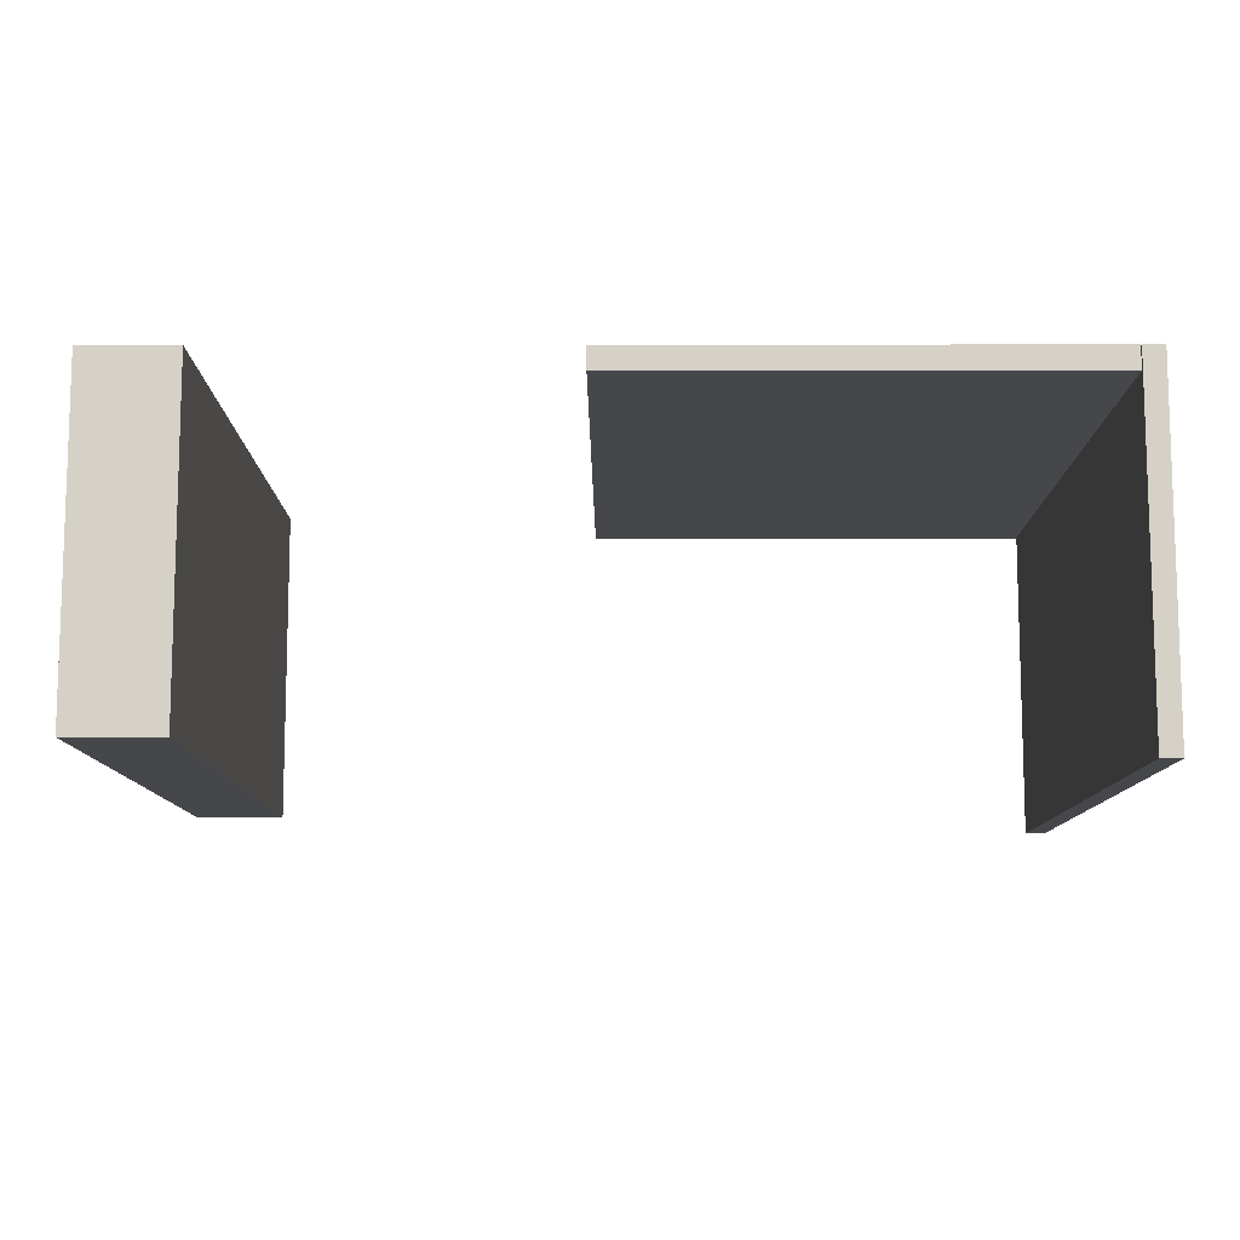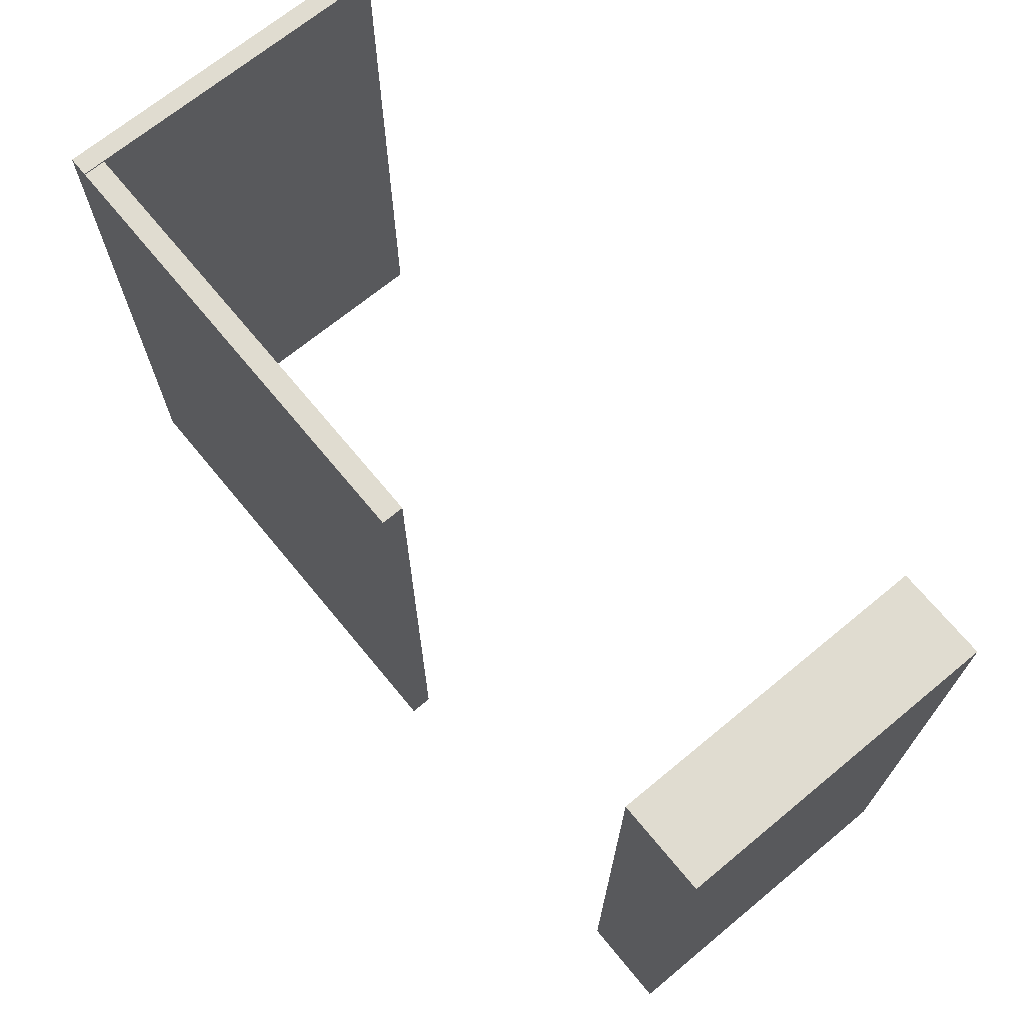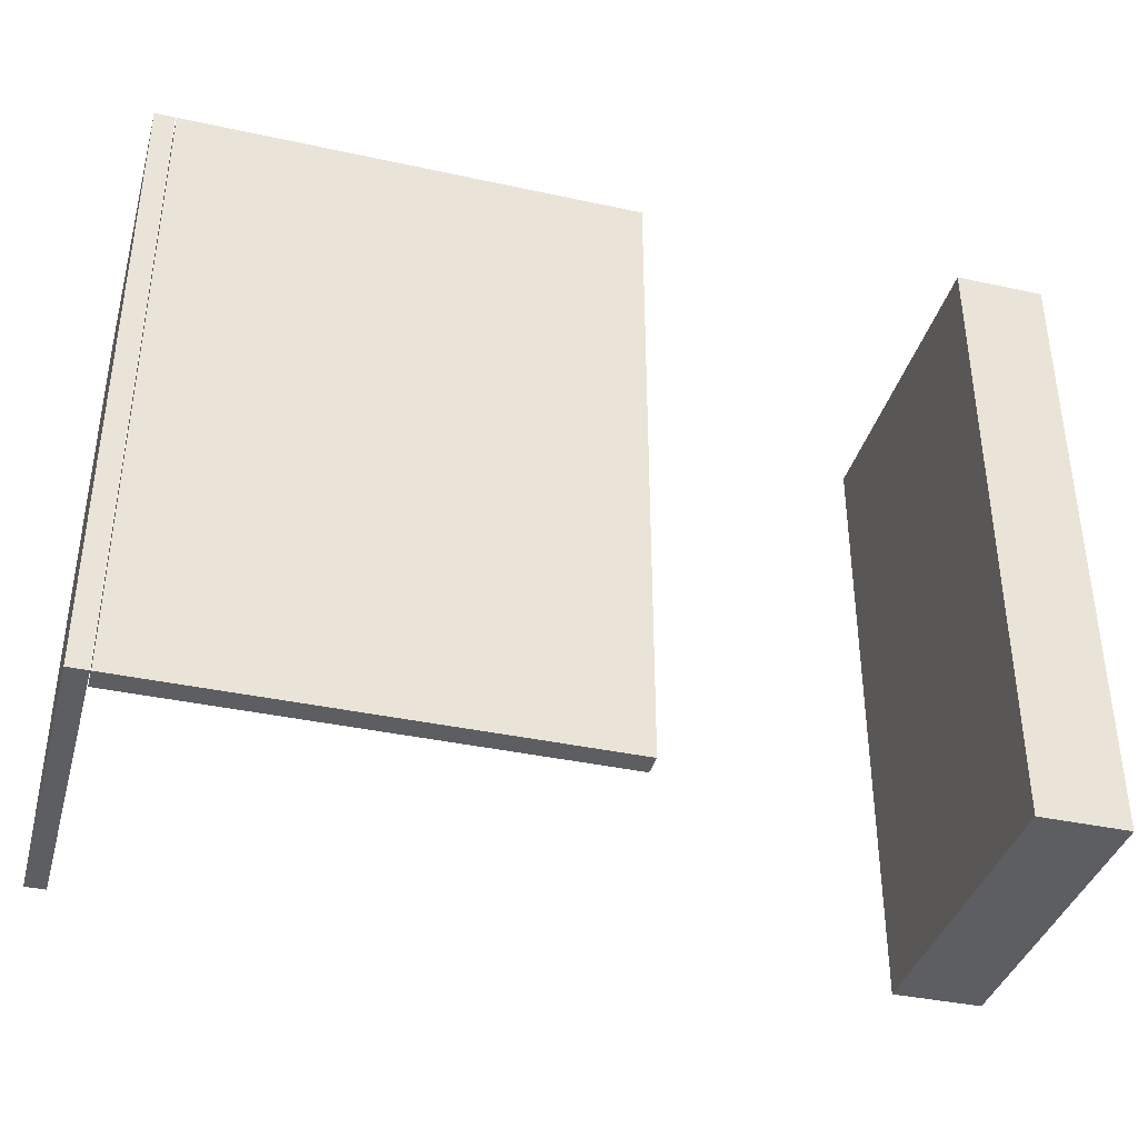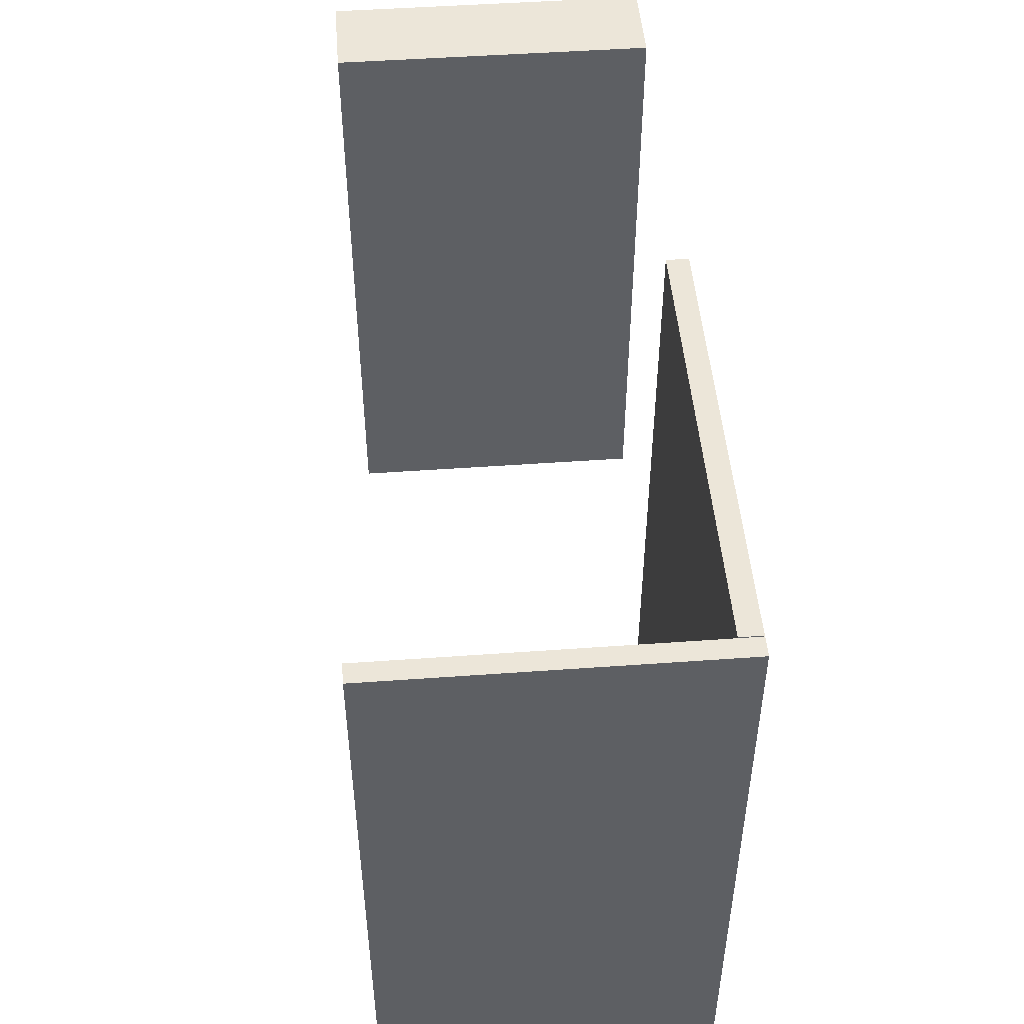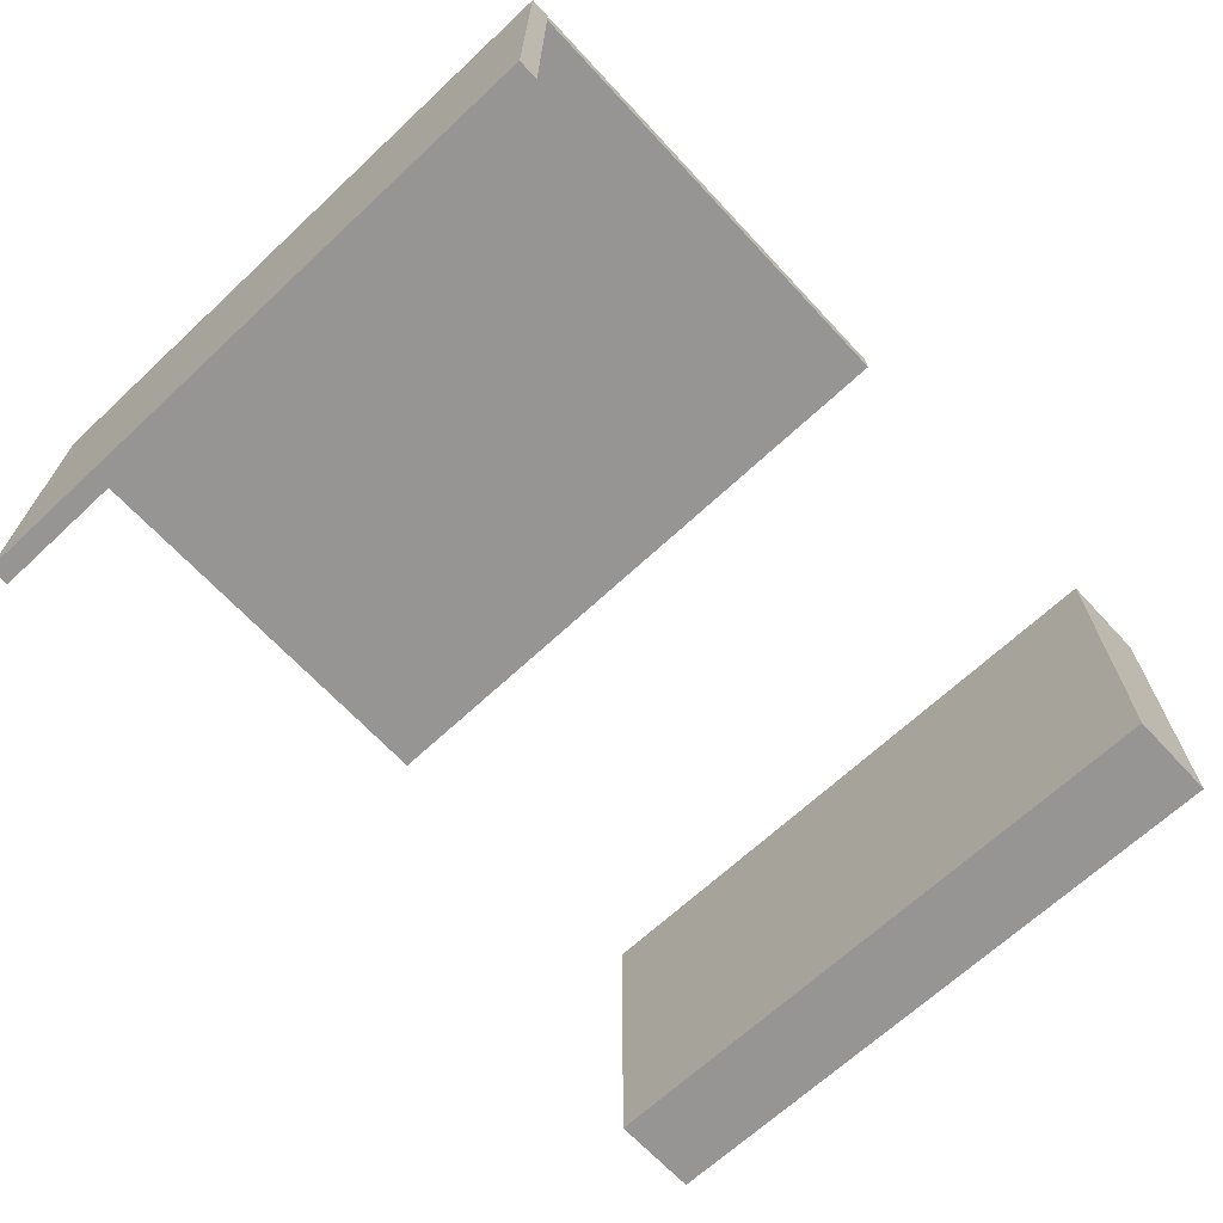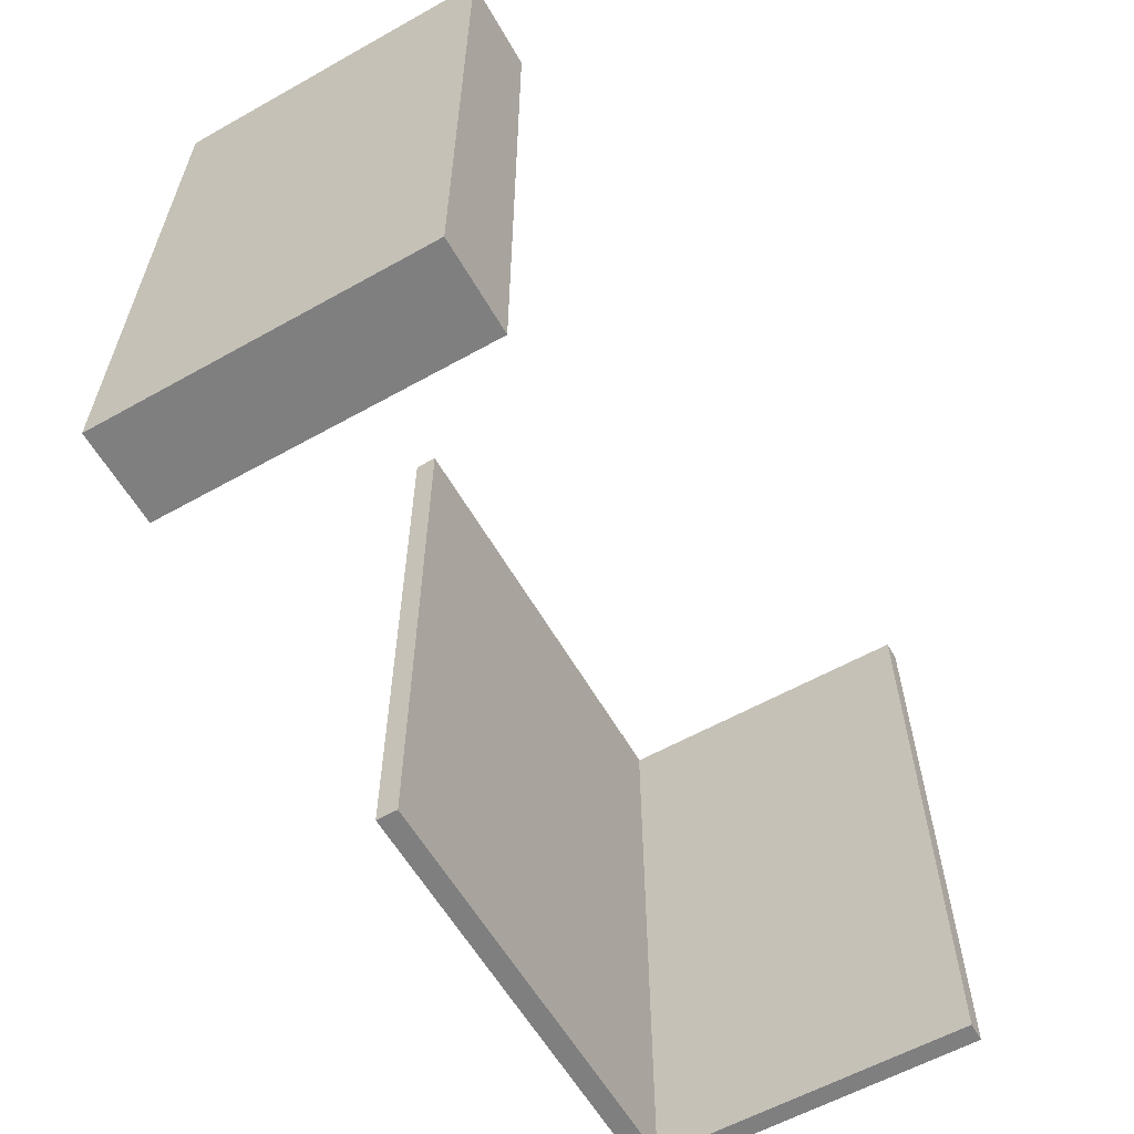
<metadata>
{"format":"obj","ext":"obj","renderer":"f3d","projection":"perspective","resolution":1024,"background":"white","views":[{"elev":-10.5,"azim":-179.9,"up":"+Z"},{"elev":69.5,"azim":50.5,"up":"+Y"},{"elev":-38.2,"azim":-15.4,"up":"+Y"},{"elev":48.7,"azim":-94.6,"up":"+Y"},{"elev":-67.5,"azim":-47.0,"up":"+Z"},{"elev":-59.7,"azim":119.8,"up":"+Y"}]}
</metadata>
<code>
o toilet_walls
v 12.02 0 -1.33
v 12.02 3.386 -1.33
v 12.02 0 -3.055
v 12.02 3.386 -3.055
v 12.5 0 -1.33
v 12.5 3.386 -1.33
v 12.5 0 -3.055
v 12.5 3.386 -3.055
v 7.838 0 -1.33
v 7.838 3.386 -1.33
v 7.838 0 -1.447
v 7.838 3.386 -1.447
v 10.26 0 -1.33
v 10.26 3.386 -1.33
v 10.26 0 -1.447
v 10.26 3.386 -1.447
v 7.726 0 -1.33
v 7.726 3.386 -1.33
v 7.726 0 -3.146
v 7.726 3.386 -3.146
v 7.834 0 -1.33
v 7.834 3.386 -1.33
v 7.834 0 -3.146
v 7.834 3.386 -3.146
f 1 2 4 3
f 3 4 8 7
f 7 8 6 5
f 5 6 2 1
f 3 7 5 1
f 8 4 2 6
f 9 10 12 11
f 11 12 16 15
f 15 16 14 13
f 13 14 10 9
f 11 15 13 9
f 16 12 10 14
f 17 18 20 19
f 19 20 24 23
f 23 24 22 21
f 21 22 18 17
f 19 23 21 17
f 24 20 18 22

</code>
